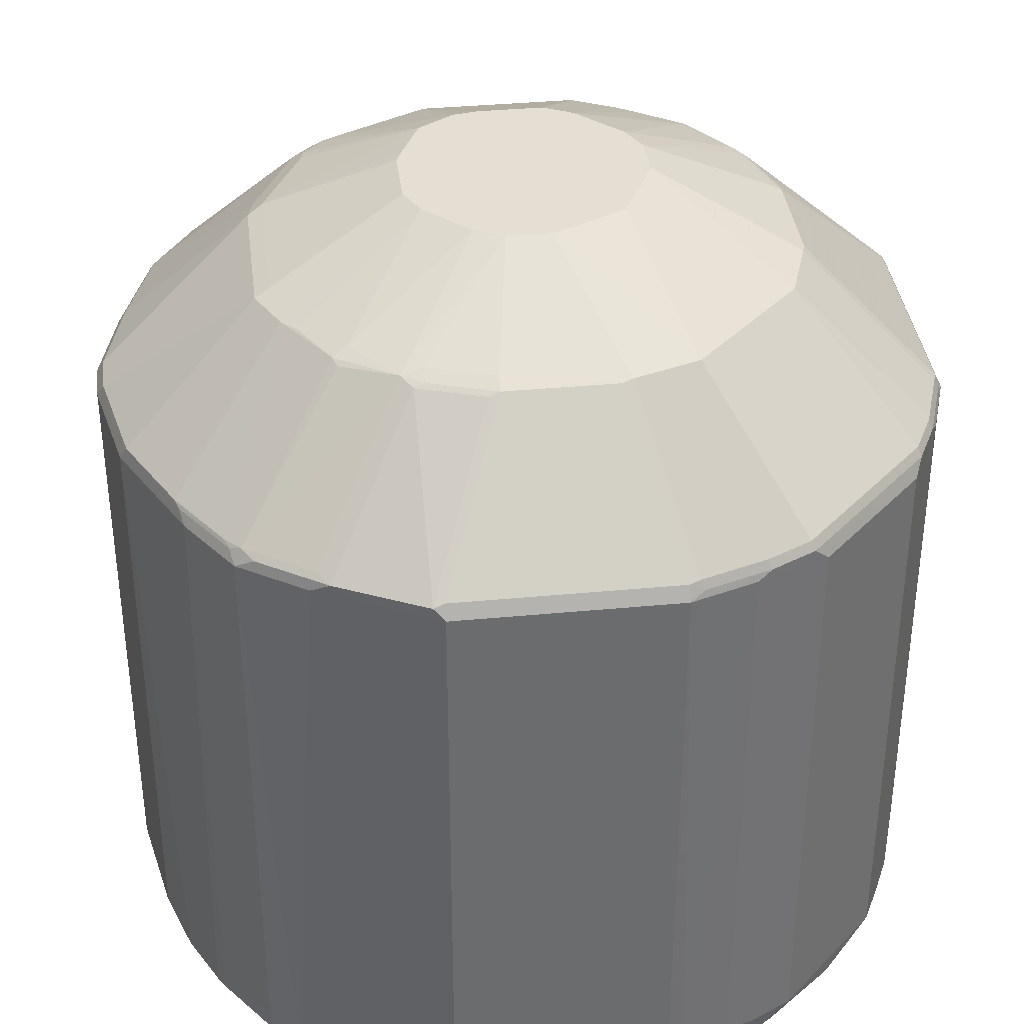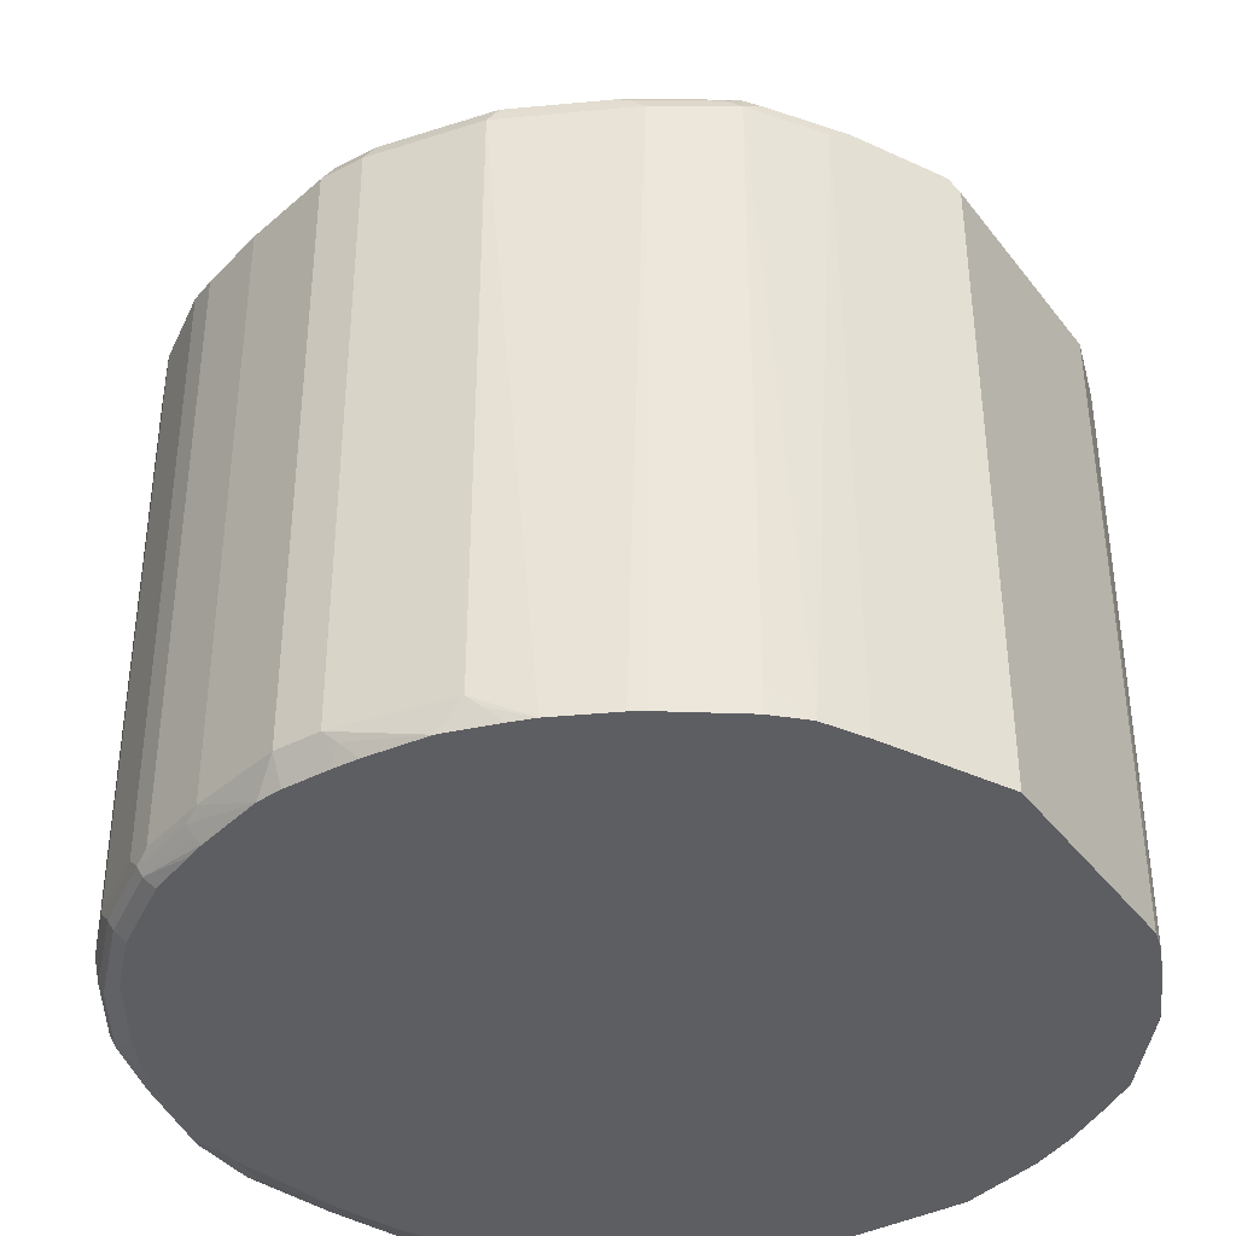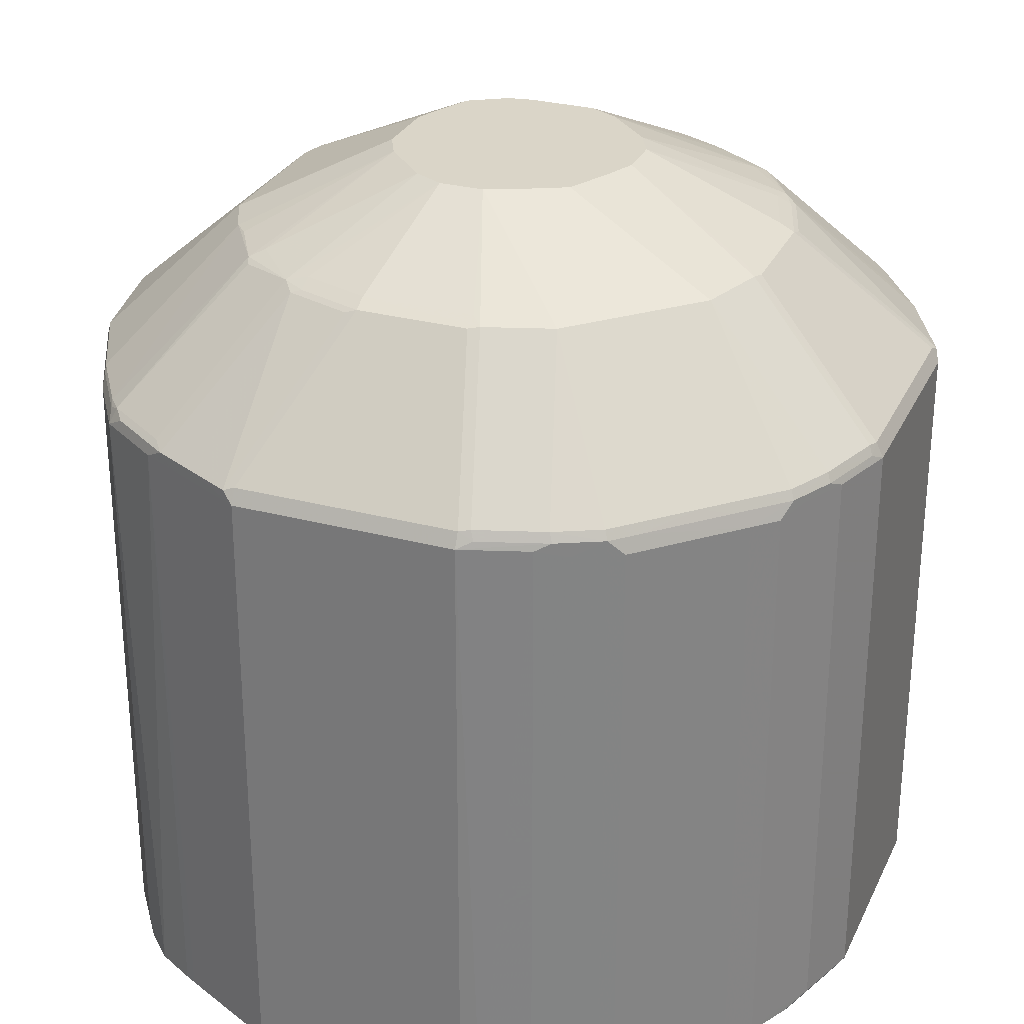
<metadata>
{"format":"obj","ext":"obj","renderer":"f3d","projection":"perspective","resolution":1024,"background":"white","views":[{"elev":37.0,"azim":173.0,"up":"+Y"},{"elev":-38.8,"azim":123.3,"up":"+Y"},{"elev":29.1,"azim":-158.5,"up":"+Y"}]}
</metadata>
<code>
v 0.01012 0.7411 0.1726
v 0.05075 0.7411 0.1624
v 0.04735 0.7479 0.159
v 0.006759 0.7479 0.1692
v -0.02028 0.7411 0.1726
v 0.01012 0.467 0.1726
v 0.08119 0.7411 0.1523
v 0.06427 0.7445 0.1557
v 0.05075 0.467 0.1624
v 0.07783 0.7479 0.1489
v 0.02704 0.8088 0.09813
v -0.02368 0.7479 0.1692
v -0.06427 0.7479 0.159
v -0.06091 0.7411 0.1624
v -0.02028 0.467 0.1726
v 0.01012 0.4603 0.1692
v 0.01522 0.4594 0.1675
v 0.05581 0.4594 0.1573
v 0.05751 0.4636 0.159
v 0.08795 0.7377 0.1489
v 0.09475 0.7445 0.1455
v 0.08119 0.467 0.1523
v 0.0355 0.8071 0.09642
v 0.03044 0.8122 0.09135
v -0.04396 0.8088 0.09813
v -0.09475 0.7479 0.1489
v -0.09135 0.7411 0.1523
v -0.06091 0.467 0.1624
v -0.06597 0.4619 0.1599
v -0.02538 0.4619 0.17
v -0.02028 0.4603 0.1692
v -0.02028 0.4569 0.1624
v 0.01012 0.4569 0.1624
v 0.01012 0.455 0.1586
v 0.07375 0.455 0.1439
v 0.08629 0.4594 0.1472
v 0.08795 0.4636 0.1489
v 0.1252 0.7445 0.1252
v 0.08459 0.8054 0.07443
v 0.04396 0.8054 0.09472
v 0.09475 0.4704 0.1455
v 0.07613 0.8071 0.07613
v -0.04059 0.8122 0.09135
v 0.05075 0.8122 0.0812
v 0.0216 0.8424 0.02825
v 0.02028 0.8424 0.02862
v 0.01012 0.8424 0.03044
v -0.02028 0.8424 0.03044
v -0.02047 0.8424 0.03037
v -0.06427 0.8088 0.08798
v -0.1353 0.7479 0.1184
v -0.09898 0.7462 0.1472
v -0.1049 0.7411 0.1455
v -0.09811 0.7411 0.1489
v -0.09475 0.8088 0.06765
v -0.1028 0.7487 0.1421
v -0.09135 0.467 0.1523
v -0.09641 0.4619 0.1497
v -0.06091 0.4603 0.159
v -0.06091 0.4569 0.1523
v -0.05075 0.455 0.1485
v 0 0.455 0.1586
v 0.09135 0.455 0.1345
v 0.0929 0.455 0.1335
v 0.1218 0.455 0.1142
v 0.1167 0.4594 0.1269
v 0.1184 0.4636 0.1286
v 0.1252 0.4704 0.1252
v 0.1455 0.7445 0.1049
v 0.09475 0.8054 0.06428
v 0.07949 0.8105 0.06936
v 0.07103 0.8122 0.07106
v 0.03829 0.8424 0.01799
v -0.03384 0.8424 0.02366
v -0.07232 0.8096 0.0812
v -0.1434 0.7487 0.1116
v -0.1396 0.7462 0.1167
v -0.1455 0.7411 0.115
v -0.1049 0.467 0.1455
v -0.09811 0.467 0.1489
v -0.09135 0.8122 0.06088
v -0.1129 0.8096 0.04059
v -0.09898 0.8071 0.06599
v -0.137 0.4619 0.1193
v -0.1015 0.4594 0.1434
v -0.09135 0.4603 0.1489
v -0.09135 0.4569 0.1421
v -0.08119 0.455 0.1383
v 0.1233 0.455 0.1132
v 0.1436 0.455 0.0929
v 0.1472 0.4594 0.09642
v 0.1489 0.4636 0.09813
v 0.1455 0.4704 0.1049
v 0.1658 0.7445 0.07443
v 0.1049 0.8054 0.04396
v 0.1167 0.8071 0.01522
v 0.1117 0.8122 0.01015
v 0.09135 0.8122 0.05073
v 0.08965 0.8105 0.05921
v 0.04758 0.8424 -0.002531
v -0.05411 0.8424 0.003374
v -0.1637 0.7487 0.0812
v -0.1497 0.7462 0.1066
v -0.17 0.7462 0.07613
v -0.1658 0.7411 0.08457
v -0.1455 0.467 0.115
v -0.05423 0.8424 0.003185
v -0.06091 0.8424 -0.01018
v -0.1117 0.8122 0.03044
v -0.1184 0.8088 0.03044
v -0.1193 0.8071 0.03551
v -0.1421 0.4594 0.1129
v -0.1319 0.4569 0.1116
v -0.1244 0.455 0.1107
v -0.09135 0.455 0.1336
v 0.164 0.455 0.06243
v 0.1675 0.4594 0.06599
v 0.1692 0.4636 0.06765
v 0.1658 0.4704 0.07443
v 0.1726 0.7411 0.06088
v 0.1827 0.7411 0.03044
v 0.1793 0.7479 0.02707
v 0.1692 0.7479 0.05751
v 0.115 0.8054 0.02366
v 0.1184 0.8088 0.006744
v 0.05075 0.8424 -0.01018
v 0.1117 0.8122 -0.0609
v -0.1903 0.7462 0.03551
v -0.1895 0.7411 0.03722
v -0.1895 0.467 0.03722
v -0.1726 0.467 0.07106
v -0.1658 0.467 0.08457
v -0.1472 0.4619 0.1091
v -0.06091 0.8424 -0.03043
v -0.1218 0.8122 -3.254e-05
v -0.1286 0.8088 -3.254e-05
v -0.1294 0.8071 0.00504
v -0.1489 0.4603 0.1049
v -0.1624 0.4594 0.08245
v -0.1535 0.455 0.08026
v -0.1421 0.4569 0.1015
v -0.1319 0.455 0.1032
v 0.173 0.455 0.04096
v 0.1764 0.455 0.03173
v 0.1776 0.4594 0.03551
v 0.1793 0.4636 0.03722
v 0.1726 0.467 0.06088
v 0.1929 0.7411 -0.01018
v 0.1895 0.7479 -0.01355
v 0.1827 0.467 0.03044
v 0.1184 0.8088 -0.06427
v 0.05075 0.8424 -0.04058
v -0.1895 0.7479 0.03044
v -0.1929 0.7411 0.03044
v -0.1929 0.467 0.03044
v -0.1895 0.4603 0.03381
v -0.1793 0.4603 0.05414
v -0.1692 0.4603 0.07443
v -0.1675 0.4619 0.07867
v -0.05476 0.8424 -0.04459
v -0.1167 0.8096 -0.08627
v -0.1269 0.8096 -0.05583
v -0.1218 0.8122 -0.05076
v -0.1286 0.8088 -0.05076
v -0.1549 0.455 0.07768
v -0.1421 0.455 0.09298
v 0.1856 0.455 0.00133
v 0.1929 0.7411 -0.03043
v 0.1929 0.467 -0.01018
v 0.1895 0.7479 -0.03384
v 0.1083 0.8088 -0.0846
v 0.04728 0.8424 -0.04754
v 0.1793 0.7479 -0.0846
v -0.1895 0.7479 -0.07105
v -0.1929 0.7411 -0.07105
v -0.1929 0.467 -0.07105
v -0.1827 0.4569 0.03044
v -0.1751 0.455 0.03707
v -0.1726 0.455 0.04221
v -0.1895 0.4603 -0.06768
v -0.1868 0.455 -0.001925
v -0.0446 0.8424 -0.06492
v -0.08629 0.8096 -0.1167
v -0.1574 0.7487 -0.137
v -0.1675 0.7487 -0.1269
v -0.1776 0.7487 -0.1066
v -0.1878 0.7487 -0.07612
v 0.1868 0.455 -0.01018
v 0.1895 0.4603 -0.01018
v 0.1827 0.7411 -0.08119
v 0.1929 0.467 -0.03043
v 0.08795 0.8088 -0.115
v 0.1015 0.8096 -0.09263
v 0.04396 0.8424 -0.05413
v 0.159 0.7479 -0.1252
v 0.1387 0.7479 -0.1557
v 0.1574 0.7462 -0.1294
v -0.1895 0.7445 -0.07782
v -0.1827 0.7411 -0.1015
v -0.1827 0.467 -0.1015
v -0.1844 0.455 -0.07268
v -0.1789 0.455 0.02855
v -0.1868 0.455 -0.06503
v -0.02428 0.8424 -0.07506
v -0.06597 0.8096 -0.137
v -0.137 0.7487 -0.1574
v -0.1692 0.7445 -0.1286
v -0.1793 0.7445 -0.1083
v 0.1868 0.455 -0.03043
v 0.1895 0.4603 -0.03043
v 0.1658 0.7411 -0.115
v 0.1827 0.467 -0.08119
v 0.1726 0.455 -0.1037
v 0.1599 0.455 -0.1291
v 0.1903 0.4619 -0.0355
v 0.1837 0.455 -0.0701
v 0.08629 0.8071 -0.1193
v 0.06091 0.8096 -0.1332
v 0.08119 0.8122 -0.1117
v 0.1319 0.7487 -0.1637
v 0.03384 0.8424 -0.06427
v 0.137 0.7462 -0.1599
v 0.1557 0.7411 -0.1353
v -0.1726 0.7411 -0.1218
v -0.1726 0.467 -0.1218
v -0.1658 0.4636 -0.1353
v -0.1759 0.4636 -0.115
v -0.1742 0.455 -0.1031
v -0.01042 0.8424 -0.08108
v -0.01012 0.8424 -0.08119
v -0.0355 0.8096 -0.1472
v -0.08629 0.7487 -0.1979
v -0.1066 0.7487 -0.1878
v -0.1184 0.7445 -0.1794
v -0.1489 0.7445 -0.1489
v -0.1557 0.7377 -0.1455
v -0.1658 0.7377 -0.1353
v 0.1864 0.455 -0.04247
v 0.1827 0.455 -0.07324
v 0.1802 0.4619 -0.08627
v 0.1763 0.455 -0.09323
v 0.1563 0.455 -0.135
v 0.05075 0.8122 -0.132
v 0.01012 0.8424 -0.08119
v 0.01692 0.8424 -0.07782
v 0.02349 0.8424 -0.07453
v 0.02368 0.8424 -0.07442
v 0.1015 0.7487 -0.184
v 0.09641 0.7462 -0.1903
v 0.05581 0.8071 -0.1396
v 0.05075 0.8088 -0.1387
v 0.1353 0.7411 -0.1658
v 0.1269 0.7462 -0.17
v -0.1557 0.4636 -0.1455
v -0.1401 0.455 -0.1603
v -0.1523 0.455 -0.1421
v -0.164 0.455 -0.1234
v -0.03044 0.8122 -0.1421
v 0.02028 0.8122 -0.1421
v 0.02028 0.8088 -0.1489
v -0.03044 0.8088 -0.1489
v -0.05075 0.7479 -0.2098
v -0.05581 0.7487 -0.2081
v -0.05751 0.7445 -0.2098
v -0.08795 0.7445 -0.1996
v -0.1083 0.7445 -0.1895
v -0.115 0.7377 -0.1861
v 0.135 0.455 -0.1643
v 0.1353 0.467 -0.1658
v 0.1049 0.7411 -0.1861
v 0.08459 0.7411 -0.1963
v 0.07613 0.7462 -0.2005
v 0.02538 0.8071 -0.1497
v 0.05581 0.7462 -0.2106
v 0.1218 0.455 -0.1776
v -0.115 0.4636 -0.1861
v -0.1066 0.455 -0.1878
v 0.05075 0.7479 -0.2098
v -0.05075 0.7411 -0.2132
v -0.08119 0.7411 -0.203
v -0.09475 0.7377 -0.1963
v -0.1083 0.4704 -0.1895
v 0.1237 0.455 -0.1759
v 0.104 0.455 -0.1875
v 0.09898 0.455 -0.19
v 0.05075 0.7411 -0.2132
v -0.09475 0.4636 -0.1963
v -0.1006 0.455 -0.1919
v -0.05075 0.455 -0.2141
v -0.05936 0.455 -0.2116
v -0.08119 0.467 -0.203
v 0.05075 0.455 -0.2141
v -0.08025 0.455 -0.2021
f 168 212 190
f 161 182 183
f 161 183 184
f 161 184 185
f 161 185 186
f 161 186 162
f 162 174 164
f 162 187 174
f 167 188 189
f 167 189 169
f 168 190 170
f 160 182 161
f 168 191 212
f 162 186 187
f 157 165 158
f 154 176 155
f 156 203 181
f 151 172 152
f 169 189 210
f 151 170 173
f 151 173 171
f 153 174 175
f 153 175 154
f 156 181 177
f 154 175 176
f 155 180 156
f 156 177 178
f 156 178 179
f 156 179 165
f 156 165 157
f 156 180 203
f 155 176 180
f 169 210 215
f 183 205 233
f 170 190 173
f 182 205 183
f 183 233 206
f 183 206 184
f 184 206 207
f 184 207 185
f 185 207 186
f 182 204 205
f 186 207 208
f 186 198 187
f 188 209 210
f 188 210 189
f 190 211 197
f 190 212 213
f 151 171 172
f 186 208 198
f 180 201 203
f 177 202 178
f 177 181 202
f 171 192 193
f 171 193 194
f 171 194 172
f 171 173 195
f 171 195 196
f 171 196 192
f 173 190 197
f 173 197 195
f 174 187 198
f 174 198 175
f 175 198 199
f 175 199 200
f 175 200 176
f 176 200 201
f 176 201 180
f 169 215 191
f 150 167 169
f 118 147 119
f 148 169 191
f 117 143 144
f 117 144 145
f 117 145 146
f 117 146 118
f 118 146 150
f 118 150 147
f 116 143 117
f 190 213 214
f 120 150 121
f 121 148 149
f 121 149 122
f 121 150 169
f 121 169 148
f 122 149 125
f 120 147 150
f 122 125 123
f 113 142 114
f 112 133 138
f 106 132 133
f 106 133 112
f 108 134 163
f 108 163 135
f 108 135 109
f 109 135 136
f 113 141 142
f 109 136 110
f 110 137 111
f 111 137 128
f 112 138 139
f 112 139 140
f 112 140 141
f 112 141 113
f 110 136 137
f 125 149 170
f 125 170 151
f 127 151 152
f 136 164 174
f 136 174 153
f 136 153 137
f 138 158 139
f 138 159 158
f 139 158 140
f 136 162 164
f 140 166 141
f 141 166 142
f 144 167 145
f 145 167 146
f 146 167 150
f 148 168 170
f 148 170 149
f 140 158 165
f 135 162 136
f 135 163 162
f 134 162 163
f 128 153 154
f 128 154 129
f 128 137 153
f 129 154 155
f 129 155 130
f 130 155 156
f 130 156 157
f 130 157 131
f 131 157 132
f 132 157 158
f 132 158 159
f 132 159 133
f 133 159 138
f 134 160 161
f 134 161 162
f 148 191 168
f 190 214 211
f 217 220 218
f 191 216 212
f 248 253 249
f 249 253 270
f 249 270 271
f 249 271 272
f 249 272 250
f 250 273 251
f 243 259 244
f 250 272 274
f 251 273 260
f 252 270 253
f 252 269 275
f 252 275 270
f 254 276 255
f 255 276 277
f 250 274 273
f 260 273 278
f 243 260 259
f 242 269 252
f 231 260 261
f 231 261 262
f 231 262 263
f 232 263 264
f 232 264 265
f 232 265 266
f 243 251 260
f 232 266 233
f 234 267 236
f 234 236 235
f 236 267 276
f 236 276 254
f 239 241 240
f 242 268 269
f 234 266 267
f 260 278 262
f 260 262 261
f 262 278 286
f 273 274 278
f 274 286 278
f 276 282 287
f 276 287 288
f 276 288 277
f 279 286 292
f 272 286 274
f 279 292 289
f 279 290 280
f 280 290 291
f 280 291 287
f 280 287 281
f 285 292 286
f 287 291 293
f 279 289 290
f 271 285 286
f 271 286 272
f 270 285 271
f 262 286 279
f 262 279 264
f 262 264 263
f 264 279 265
f 265 279 280
f 265 280 281
f 265 281 266
f 266 281 287
f 266 287 282
f 266 282 276
f 266 276 267
f 268 283 269
f 269 283 275
f 270 275 284
f 270 284 285
f 231 259 260
f 231 258 259
f 230 258 231
f 230 259 258
f 200 226 227
f 200 227 228
f 200 228 201
f 204 229 205
f 205 229 230
f 205 230 231
f 200 225 226
f 205 231 263
f 205 232 233
f 206 233 266
f 206 266 234
f 206 234 235
f 206 235 207
f 207 235 236
f 205 263 232
f 199 225 200
f 199 224 225
f 199 207 224
f 192 217 218
f 192 218 219
f 192 219 194
f 192 194 193
f 192 196 220
f 192 220 217
f 194 219 221
f 195 197 196
f 196 197 222
f 196 222 220
f 197 211 223
f 197 223 252
f 197 252 222
f 198 208 199
f 199 208 207
f 207 236 237
f 191 215 216
f 207 237 224
f 209 215 210
f 220 222 252
f 220 252 253
f 220 253 248
f 223 242 252
f 224 237 226
f 224 226 225
f 219 247 221
f 226 254 255
f 226 256 257
f 226 257 228
f 226 228 227
f 226 237 236
f 226 236 254
f 230 244 259
f 226 255 256
f 218 251 243
f 218 250 251
f 218 249 250
f 211 214 223
f 212 216 239
f 212 239 240
f 212 240 213
f 213 240 241
f 214 242 223
f 215 238 216
f 104 132 105
f 218 243 244
f 218 244 245
f 218 245 246
f 218 246 247
f 218 247 219
f 218 220 248
f 218 248 249
f 209 238 215
f 104 131 132
f 78 103 104
f 104 129 130
f 29 58 86
f 29 86 59
f 29 59 30
f 30 59 31
f 31 59 60
f 31 60 32
f 28 58 29
f 32 60 61
f 32 62 34
f 32 34 33
f 34 62 61
f 34 61 88
f 34 88 115
f 34 115 114
f 32 61 62
f 34 114 142
f 28 57 58
f 27 54 80
f 24 48 43
f 25 43 48
f 25 48 49
f 25 49 50
f 25 50 26
f 26 51 77
f 27 80 57
f 26 77 52
f 26 53 54
f 26 54 27
f 26 50 55
f 26 55 56
f 26 56 76
f 26 76 51
f 26 52 53
f 34 142 166
f 34 166 140
f 34 140 165
f 34 275 283
f 34 283 268
f 34 268 242
f 34 242 214
f 34 214 213
f 34 213 241
f 34 284 275
f 34 241 239
f 34 216 238
f 34 238 209
f 34 209 188
f 34 188 167
f 34 167 144
f 34 144 143
f 34 239 216
f 34 285 284
f 34 292 285
f 34 289 292
f 34 165 179
f 34 179 178
f 34 178 202
f 34 202 181
f 34 181 203
f 34 203 201
f 34 201 228
f 34 228 257
f 34 257 256
f 34 256 255
f 34 255 277
f 34 277 288
f 34 288 293
f 34 293 290
f 34 290 289
f 24 47 48
f 34 143 116
f 24 46 47
f 24 44 45
f 5 12 13
f 5 13 14
f 5 14 28
f 5 28 15
f 6 15 31
f 6 31 16
f 4 25 12
f 6 16 17
f 6 18 19
f 6 19 9
f 7 20 21
f 7 21 8
f 7 22 37
f 7 37 20
f 6 17 18
f 8 21 10
f 4 11 25
f 3 10 11
f 287 293 288
f 1 2 3
f 1 3 4
f 1 4 12
f 1 12 5
f 1 5 15
f 3 11 4
f 1 15 6
f 1 9 2
f 2 7 8
f 2 8 3
f 2 9 22
f 2 22 7
f 3 8 10
f 1 6 9
f 9 19 37
f 9 37 22
f 10 21 23
f 18 35 36
f 18 36 19
f 19 36 37
f 20 37 41
f 20 41 21
f 21 38 39
f 17 31 32
f 21 39 40
f 21 41 68
f 21 68 38
f 23 40 39
f 23 39 42
f 23 42 44
f 23 44 24
f 21 40 23
f 17 35 18
f 17 34 35
f 17 33 34
f 10 23 11
f 11 23 24
f 11 24 43
f 11 43 25
f 12 25 13
f 13 26 14
f 13 25 26
f 14 26 27
f 14 27 57
f 14 57 28
f 15 28 29
f 15 29 30
f 15 30 31
f 16 31 17
f 17 32 33
f 24 45 46
f 104 130 131
f 34 116 90
f 34 89 65
f 74 101 81
f 76 102 104
f 76 104 103
f 76 103 78
f 76 78 77
f 76 83 82
f 73 97 100
f 76 82 102
f 78 105 132
f 78 132 106
f 79 106 84
f 81 101 82
f 82 101 107
f 82 107 108
f 78 104 105
f 82 108 109
f 73 98 97
f 71 73 72
f 66 90 91
f 66 91 92
f 66 92 67
f 67 92 93
f 67 93 68
f 69 94 70
f 73 99 98
f 69 93 119
f 70 95 96
f 70 96 97
f 70 97 98
f 70 98 99
f 70 94 95
f 71 99 73
f 69 119 94
f 82 109 110
f 82 110 111
f 82 111 104
f 94 96 124
f 94 124 95
f 94 119 147
f 94 147 120
f 95 124 96
f 96 125 97
f 94 123 96
f 96 123 125
f 97 125 151
f 97 151 127
f 97 127 152
f 97 152 126
f 104 111 128
f 104 128 129
f 97 126 100
f 94 122 123
f 94 121 122
f 94 120 121
f 82 104 102
f 84 106 112
f 84 112 85
f 85 112 87
f 85 87 86
f 87 113 114
f 87 114 115
f 87 115 88
f 87 112 113
f 90 116 91
f 91 116 117
f 91 117 92
f 92 118 119
f 92 119 93
f 92 117 118
f 66 89 90
f 34 90 89
f 65 89 66
f 60 87 88
f 39 72 42
f 42 72 44
f 44 72 45
f 45 73 100
f 45 100 126
f 45 126 152
f 39 71 72
f 45 152 172
f 45 194 221
f 45 221 247
f 45 247 246
f 45 246 245
f 45 245 244
f 45 244 230
f 45 172 194
f 45 230 229
f 39 99 71
f 38 93 69
f 34 65 64
f 34 64 63
f 34 63 35
f 35 63 36
f 36 63 64
f 36 64 65
f 39 70 99
f 36 65 66
f 37 66 67
f 37 67 68
f 37 68 41
f 38 69 70
f 38 70 39
f 38 68 93
f 36 66 37
f 45 229 204
f 45 204 182
f 45 182 160
f 53 80 54
f 55 75 74
f 55 74 81
f 55 81 82
f 55 82 83
f 55 83 76
f 53 79 80
f 55 76 56
f 58 80 79
f 58 79 84
f 58 84 85
f 58 85 86
f 59 86 87
f 59 87 60
f 57 80 58
f 53 106 79
f 53 78 106
f 52 78 53
f 45 160 134
f 45 134 108
f 45 108 107
f 45 107 101
f 45 101 74
f 45 74 49
f 45 49 48
f 45 48 47
f 45 47 46
f 45 72 73
f 49 74 50
f 50 74 75
f 50 75 55
f 51 76 77
f 52 77 78
f 60 88 61
f 290 293 291

</code>
